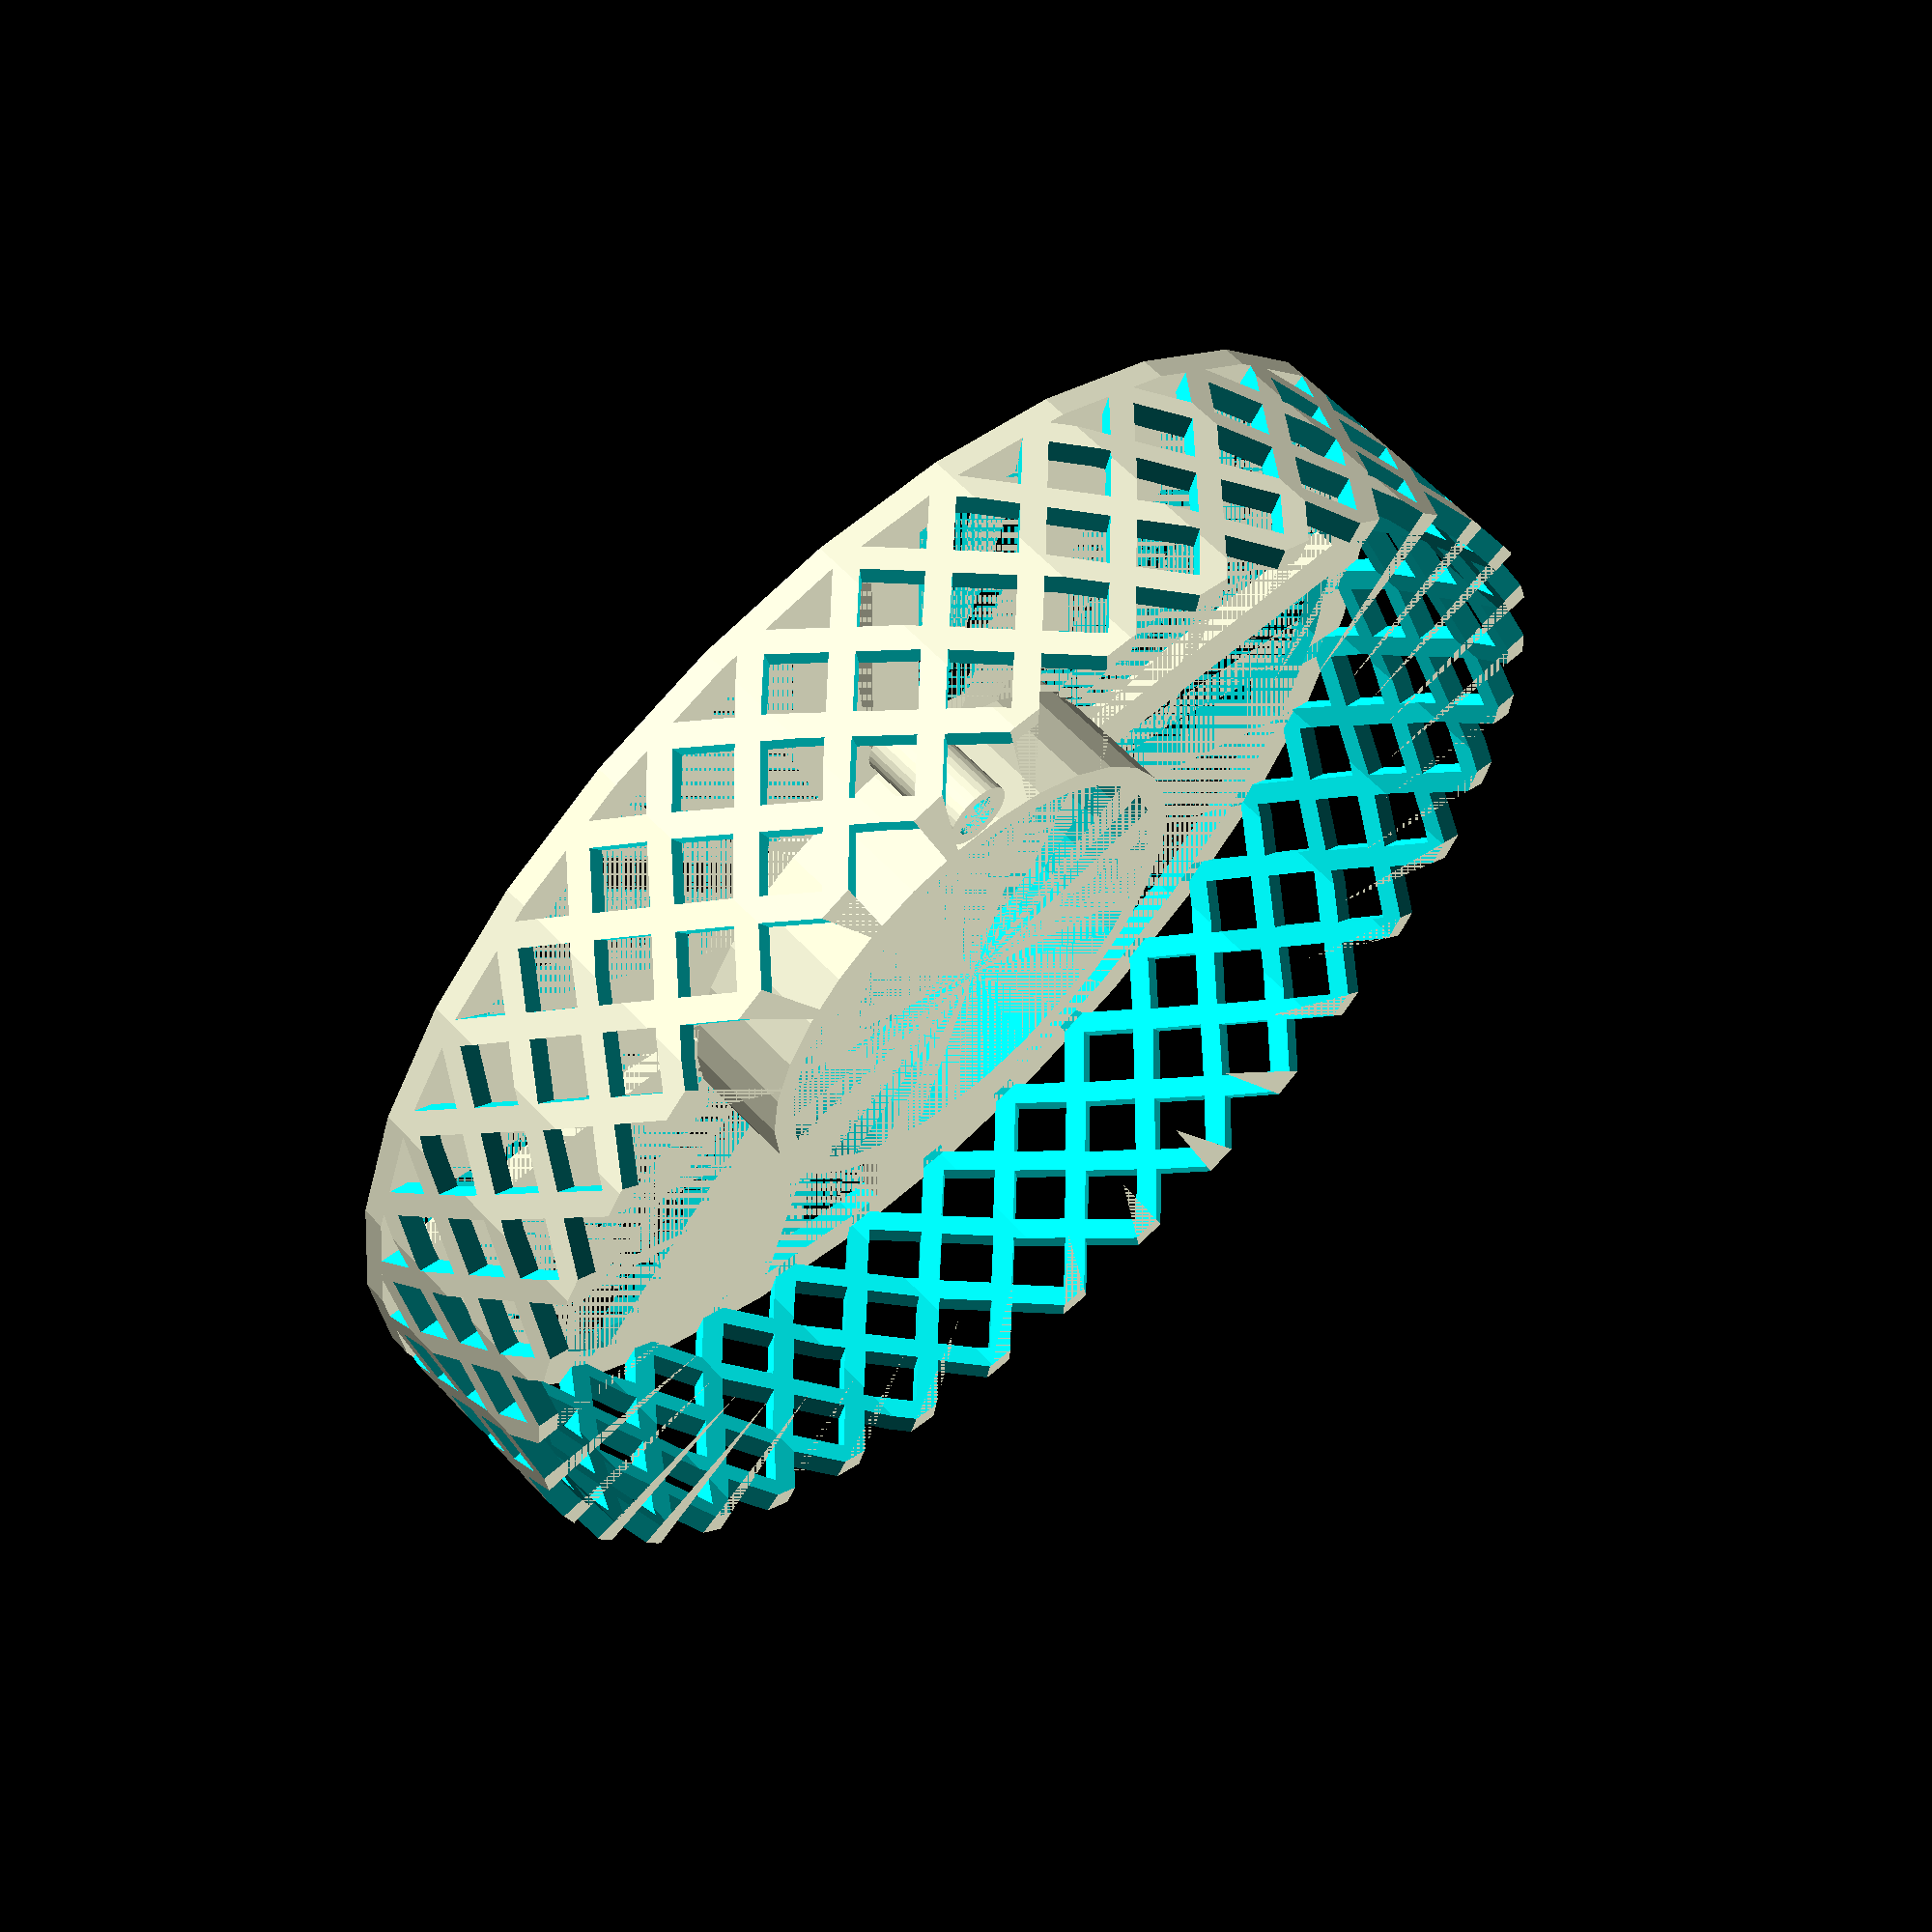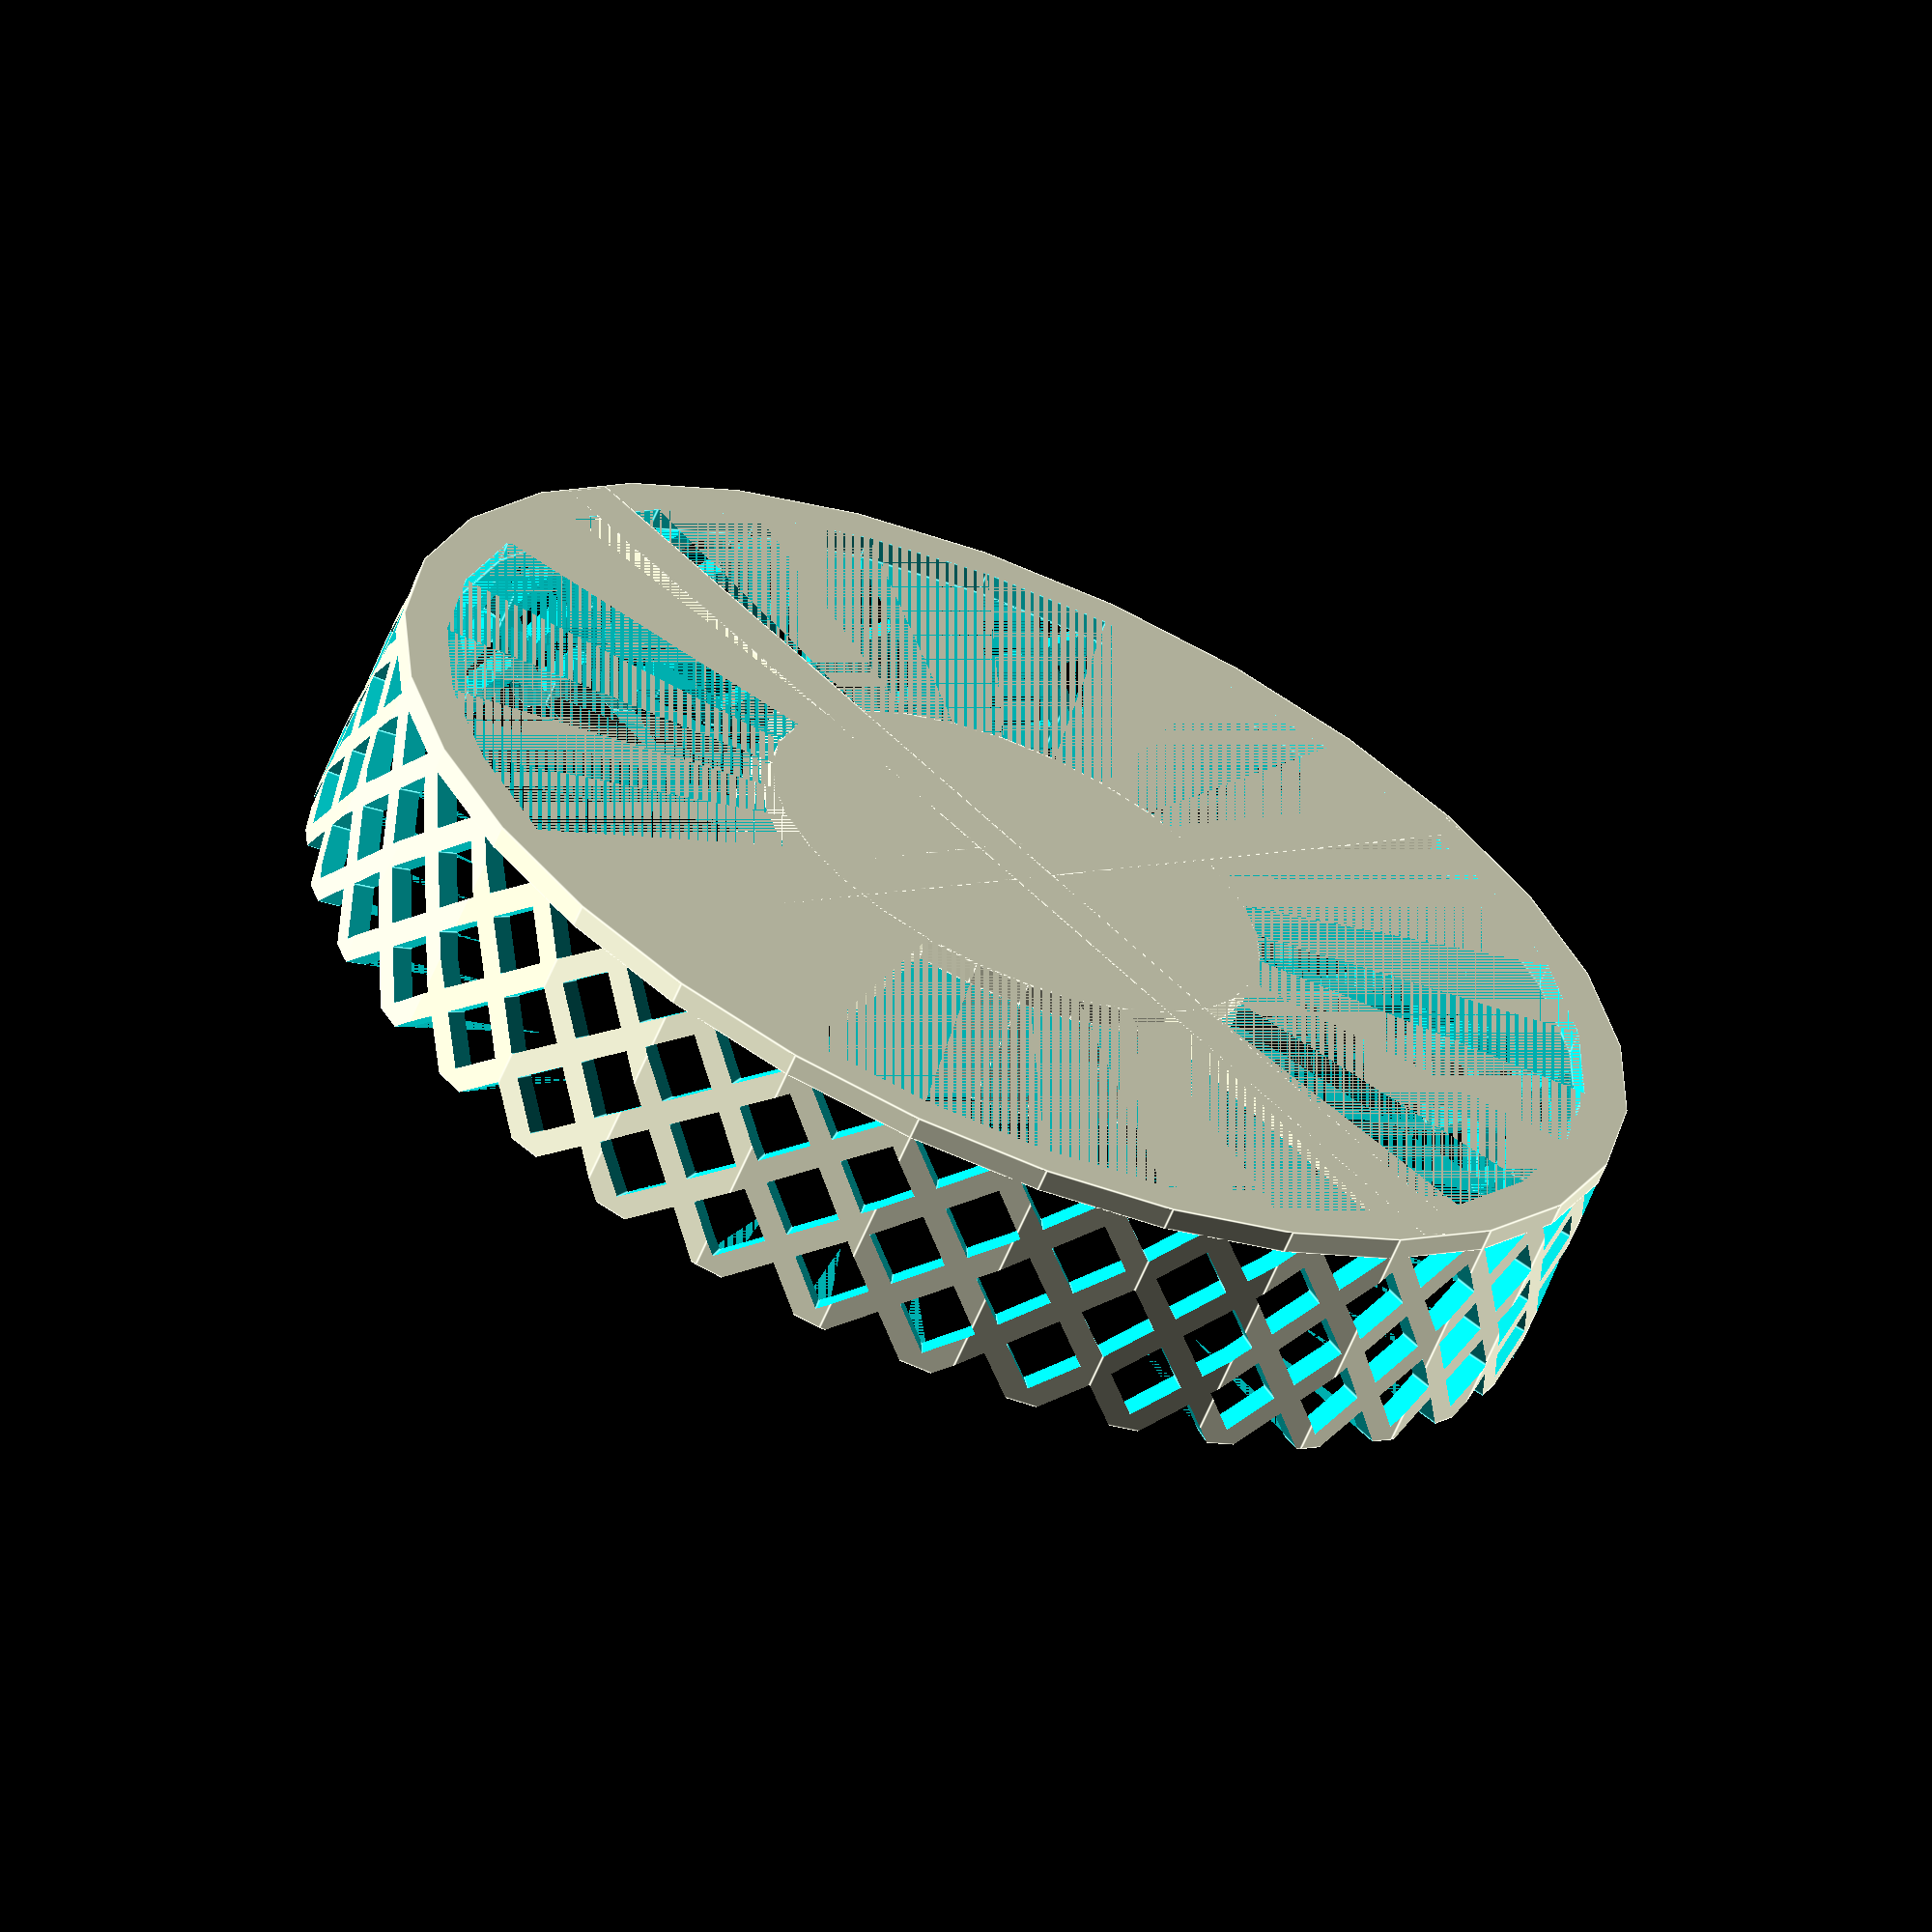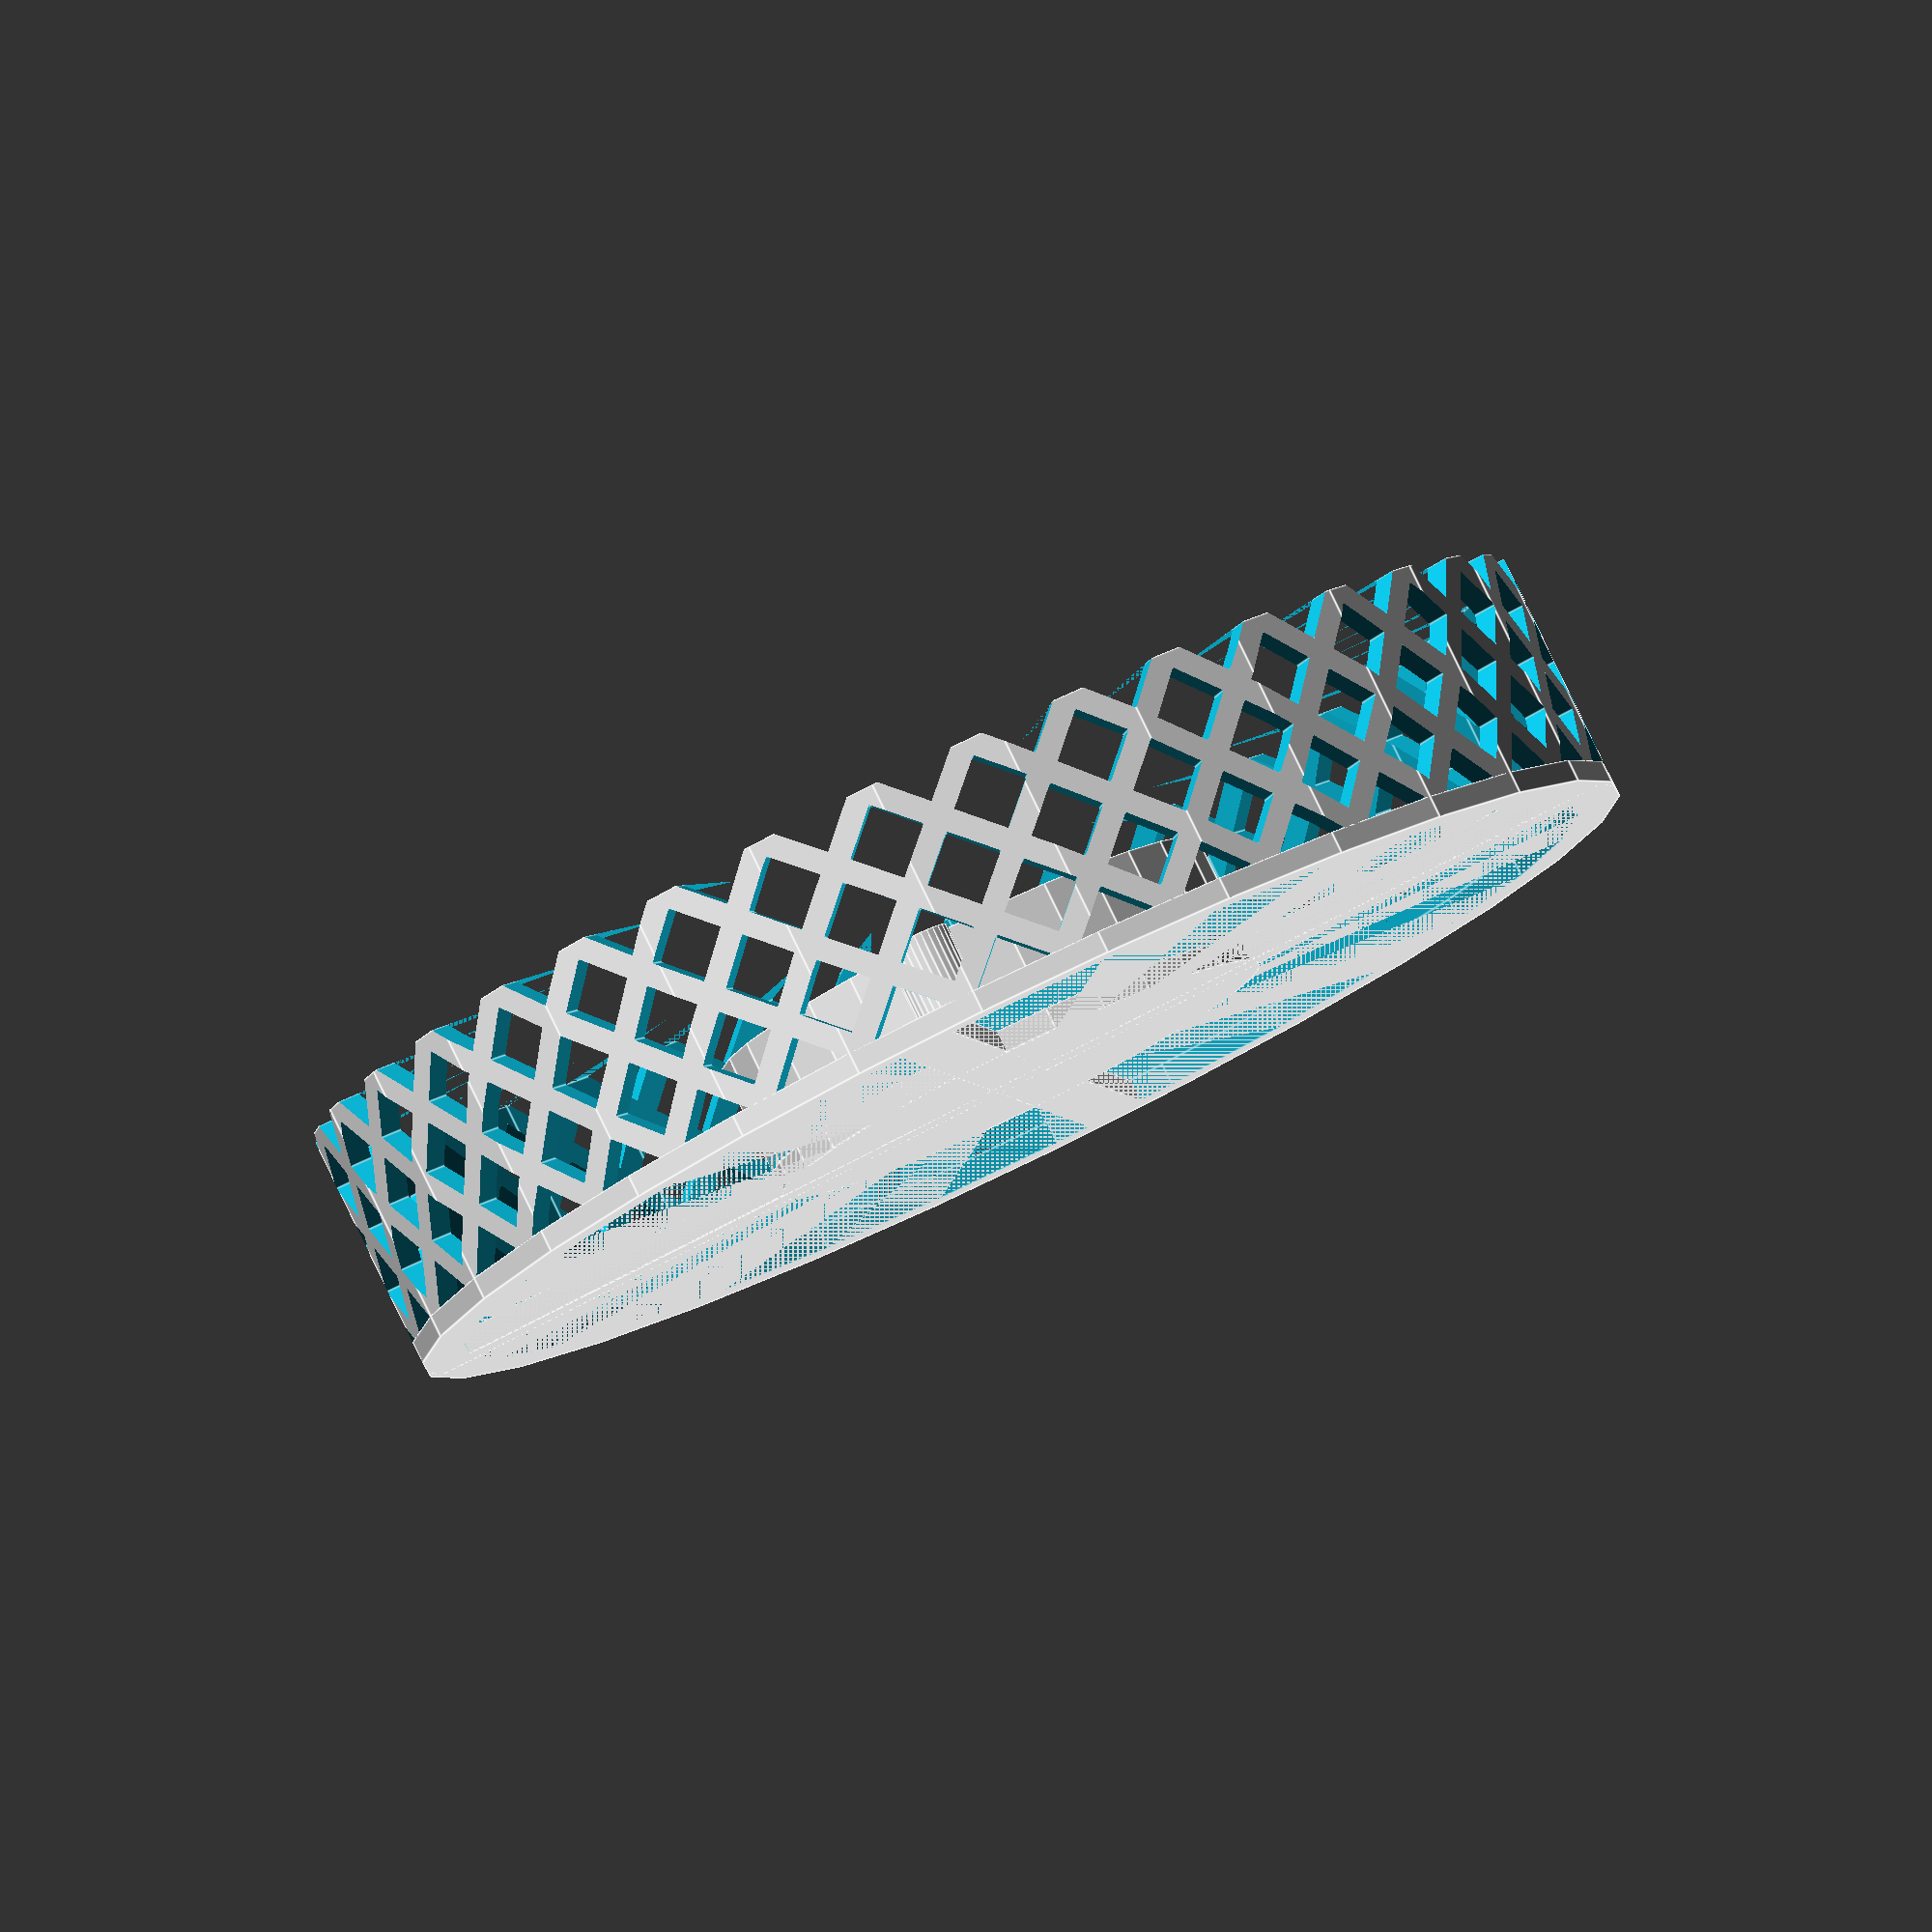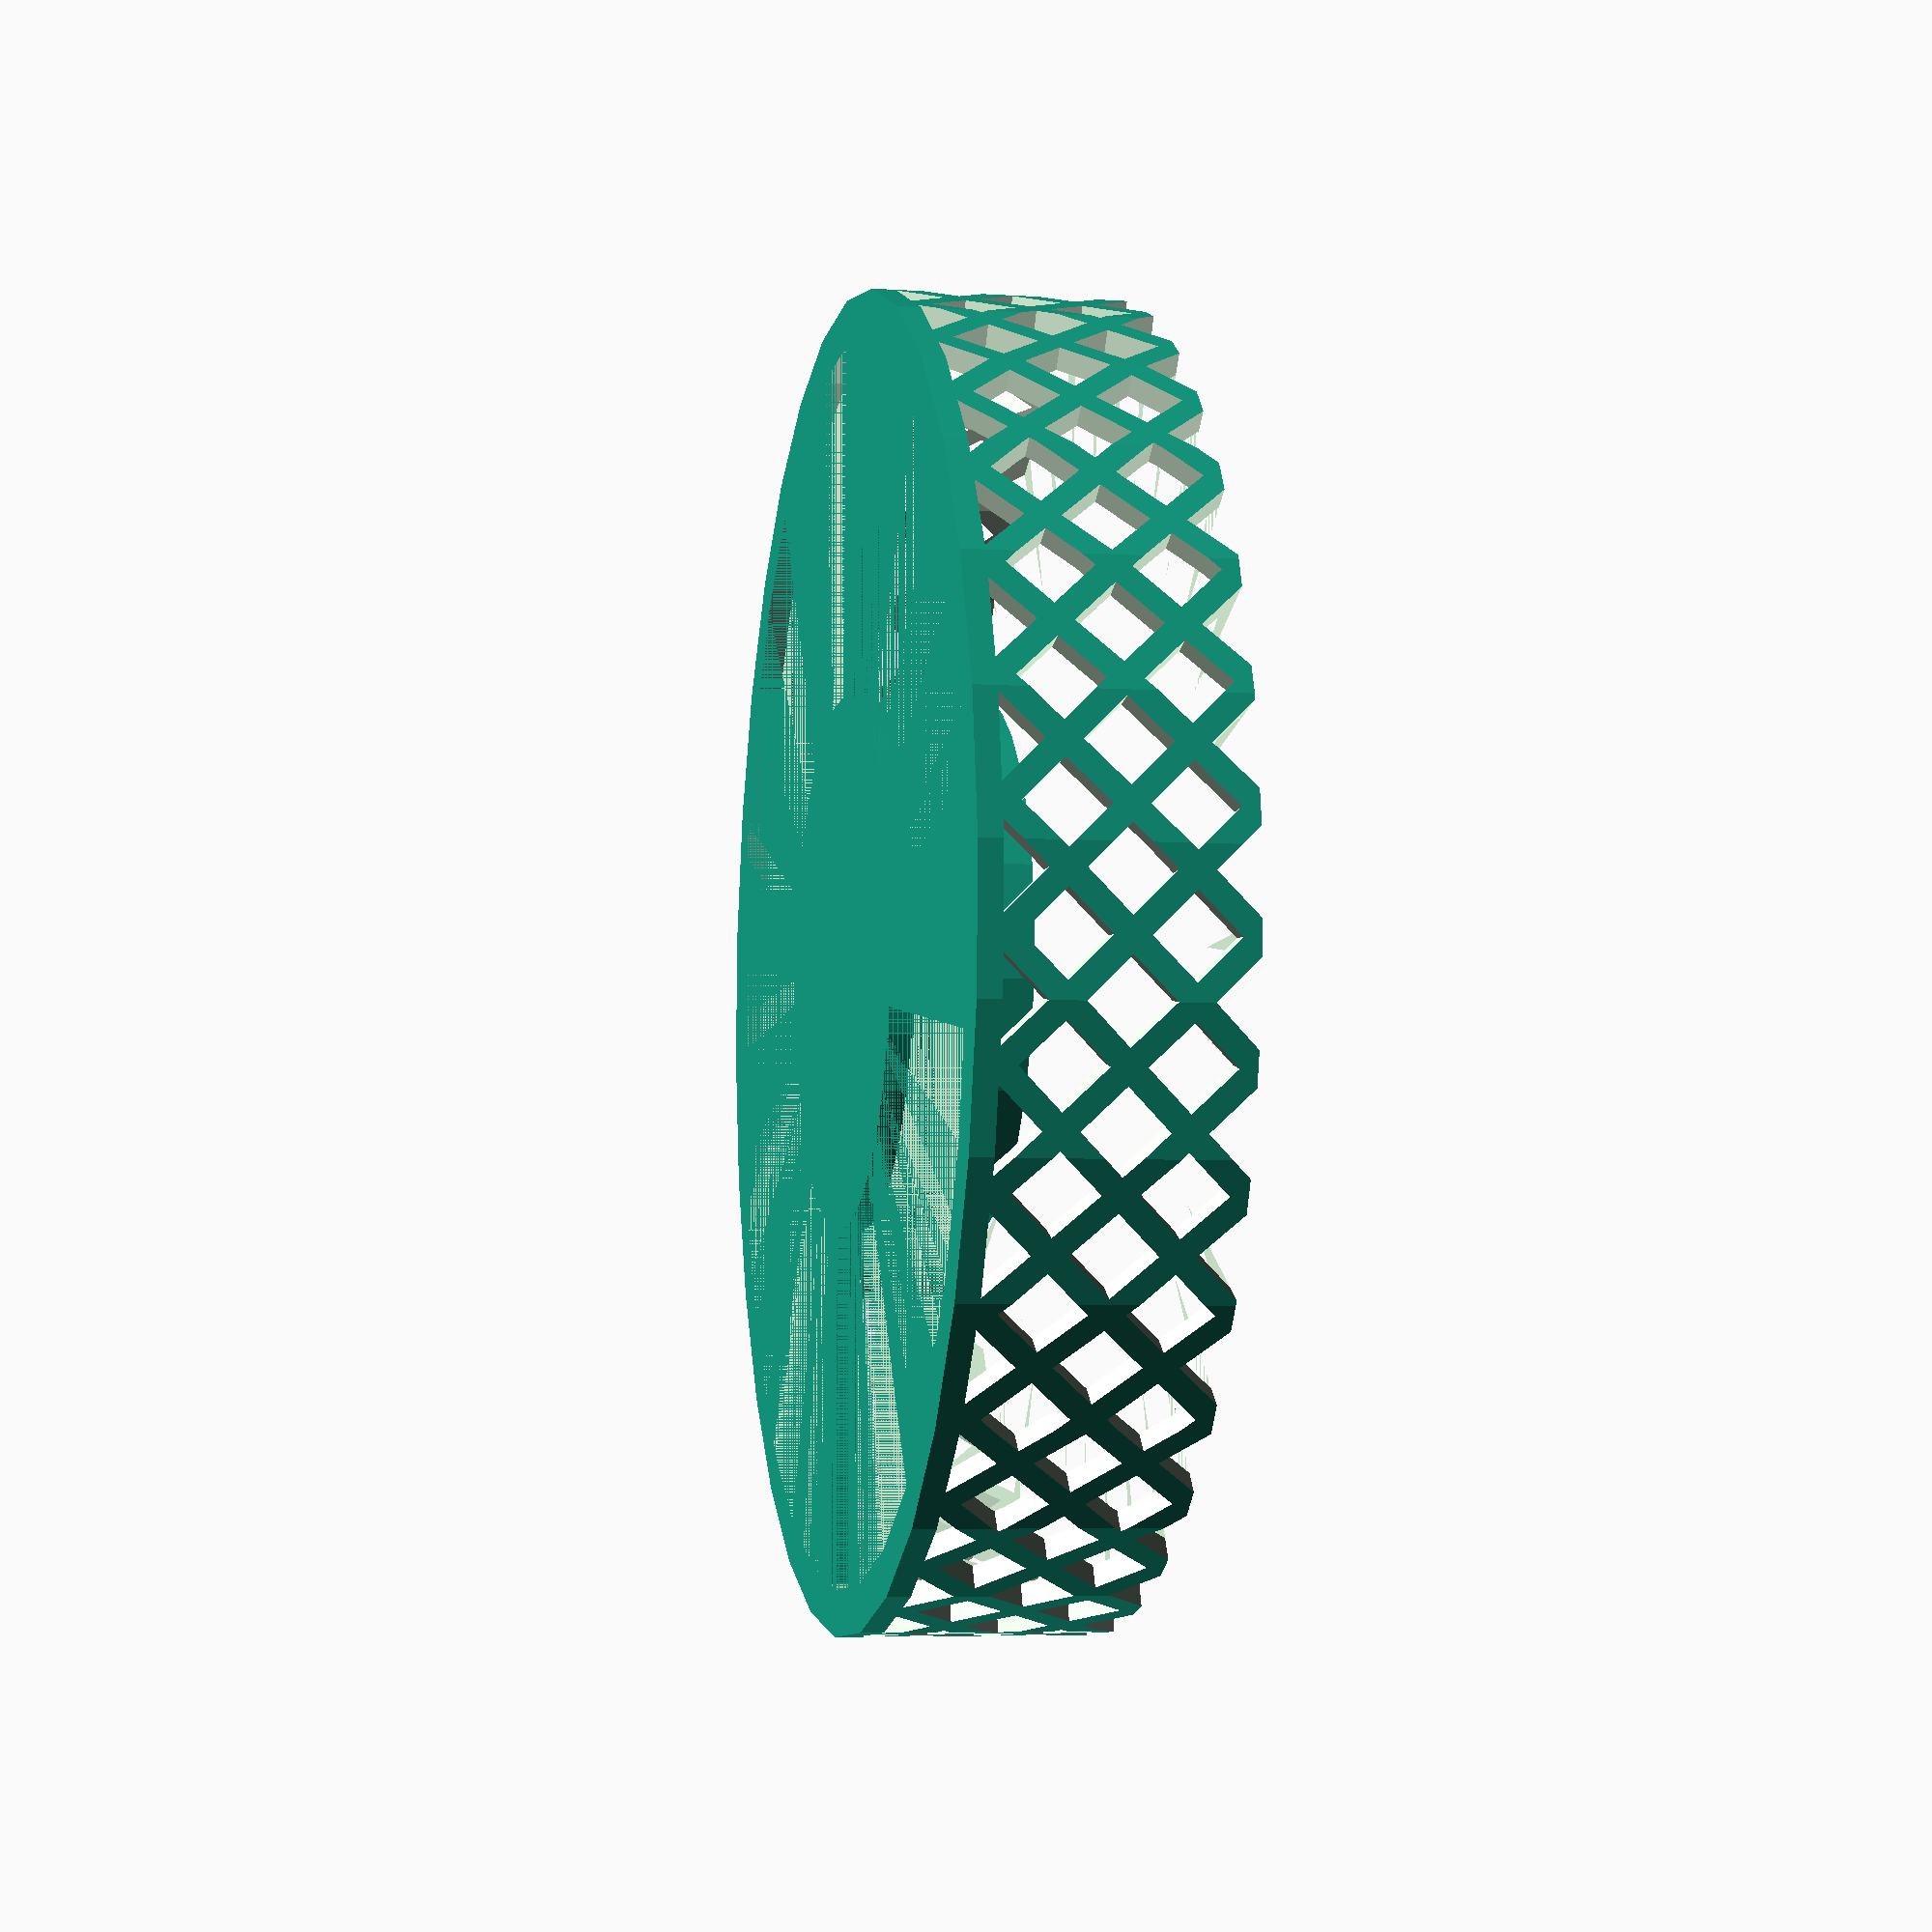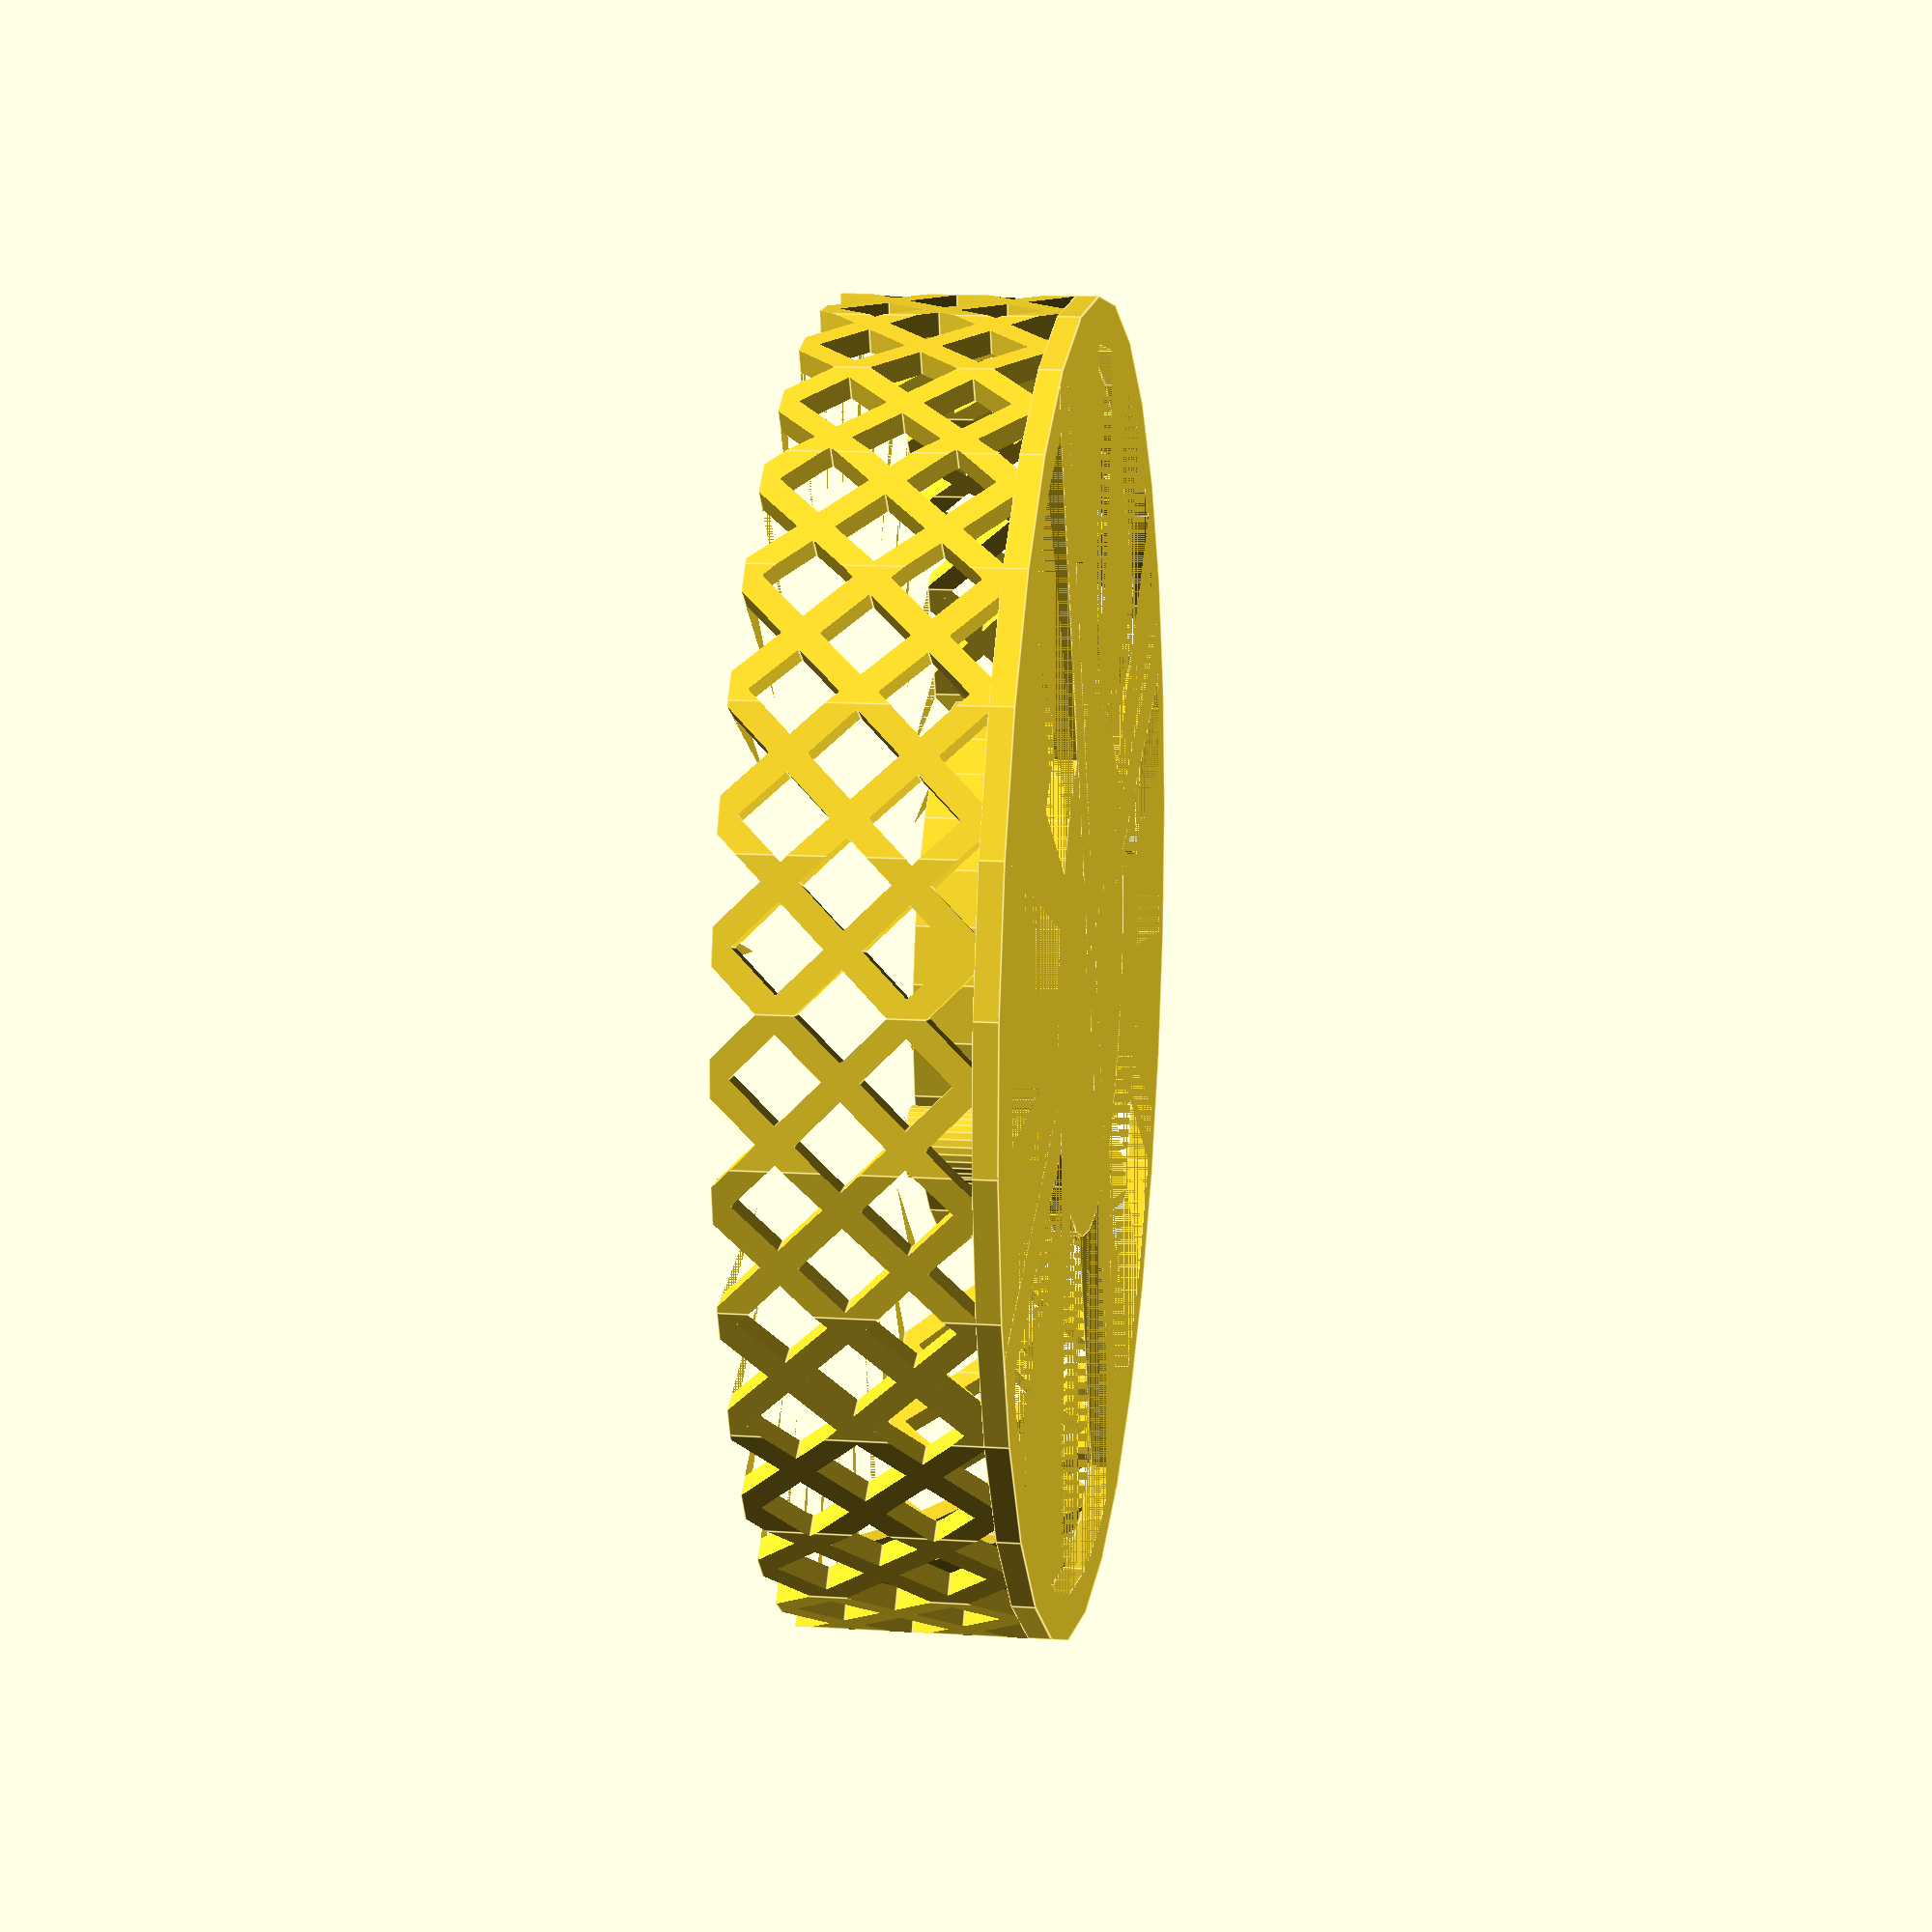
<openscad>
$fn=30;

part = "first"; // [first:Carousel Base,second:Carousel Top,third:Carousel Fan,fourth:Shaft,Fifth:Snowflakes]

// Radius of the protecive glass. Default: The size of a standard 2 liter soda bottle.
glass_radius=54.6;
// Height of the protecive glass. Default: The size of a standard 2 liter soda bottle after you cut away the parts that are not tapered or rounded.
glass_height=120;
// Radius of the candle holder base.
candle_radius=20;
// Height or depth of the candle holder base.
candle_height=10;
// Design pattern of the trim.
design_pattern=true; // [true:Squares, false:Circles]

print_part();

module print_part() {
    if (part == "first") {
            carousel_base();
    } else if (part == "second") {
            carousel_top();
    } else if (part == "third") {
            carousel_fan();
    } else if (part == "fourth") {
            carousel_shaft();    
    } else {
            carousel_snowflake();
    }
}

module carousel_base() {
    base_ring();
    candle_holder();
    base_lip();
}

module carousel_top() {
    top_ring();
    top_lip();
}

module carousel_fan() {
    fan();  
}

module carousel_shaft() {
    rotate([90,0,0]) union() {
        shaft();
        translate([-candle_radius/4,0,glass_height/2]) hook();
        translate([-candle_radius+(candle_radius/4),0,glass_height/2]) rotate([180,0,0]) hook();
        translate([-candle_radius,0,glass_height/2+10])cylinder(h=20,r1=2,r2=.5,center=true);
    } 
}
 
module carousel_snowflake() {
    snowflake();
}

module candle_holder() {
    difference() {
        union() {
            translate([0,0,candle_height/2+2]) cylinder(r=candle_radius+3, h=candle_height,  center=true);
            translate([0,candle_radius+3+3,candle_height/2+2]) cylinder(r=3, h=candle_height,  center=true);
            translate([0,0,1]) cylinder(r=candle_radius+3, h=2,center=true);
            translate([0,0,1]) cube([glass_radius*2+5,5,2],center=true);
            translate([0,0,1]) cube([5,glass_radius*2+5,2],center=true);
        }
        union() {
            translate([0,0,candle_height/2+2])cylinder(r=candle_radius+1,h=candle_height,  center=true);
            translate([0,candle_radius+3+3,candle_height/2+2]) cylinder(r=2, h=candle_height,  center=true);
        }
    }
}

module base_ring() {
    difference() {
        union(){
         translate([0,0,11]) cylinder(r=glass_radius+3, h=22, center=true);   
        }
        union(){
         translate([0,0,12]) cylinder(r=glass_radius+1, h=20, center=true);
         translate([0,0,10]) cylinder(r=glass_radius-1, h=20, center=true);
         for(j= [0:4] ) {
            for(i= [0:10:180]){
                if(design_pattern) {
                    translate([0,0,5*j+2]) rotate([45,0,i+(j*5)]) cube([glass_radius*2+10,5,5], center=true);
                }else {
                    translate([0,0,5*j+2]) rotate([90,0,i+(j*5)])cylinder(r=3,h=glass_radius*2+10, center=true);
                }     
            }
          }  
        } 
    }
}

module base_lip() {
    difference() {
        union(){
         translate([0,0,1]) cylinder(r=glass_radius+3, h=2, center=true);   
        }
        union(){
         translate([0,0,1]) cylinder(r=glass_radius-1, h=2, center=true);
        }  
    }
}
module top_ring() {
    difference() {
        union(){
         translate([0,0,11]) cylinder(r=glass_radius+3, h=22, center=true);   
        }
        union(){
         translate([0,0,12]) cylinder(r=glass_radius+1, h=20, center=true);
         translate([0,0,10]) cylinder(r=glass_radius-1, h=20, center=true);
         for(j= [0:4] ) {
            for(i= [0:10:180]){
                if(design_pattern) {
                    translate([0,0,5*j+2]) rotate([45,0,i+(j*5)]) cube([glass_radius*2+10,5,5], center=true);
                }else {
                    translate([0,0,5*j+2]) rotate([90,0,i+(j*5)])cylinder(r=3,h=glass_radius*2+10, center=true);
                }
            }
          }  
        }      
    }
}

module top_lip() {
     difference() {
        union(){
         translate([0,0,1]) cylinder(r=glass_radius+3, h=2, center=true);   
        }
        union(){
         translate([0,0,1]) cylinder(r=glass_radius-1, h=2, center=true);
        }  
    }
}

module fan() {
    difference() {
        union() {
            cylinder(r=3, h=5, center=true);
            for( i = [0:30:360] ) {
                rotate([0,0,i]) fan_blade();
            }
        }
        union() {
            translate([0,0,-1]) cylinder(h=4,r1=3,r2=1, center=true);
        }
    }
}

module fan_blade() {
    rotate([30,0,0]) linear_extrude(height=2)
    difference() {
        union() {
            circle(30);
            rotate([0,0,15]) translate([30,0,0]) circle(4);
            translate([30,0,0]) circle(4);
            rotate([0,0,-15]) translate([30,0,0]) circle(4);
        }
        union() {
            rotate([0,0,15])   translate([-50,0,0]) square(100);
            rotate([0,0,-195]) translate([-50,0,0]) square(100);
            translate([30,0,0]) circle(2);
        }
    }
}

module shaft() {
    difference() {
        union(){
         cylinder(r=2, h=glass_height, center=true);              
        }
        union(){
        } 
    }
}

module hook() {
     difference() {
                union(){
                    rotate([90,0,0])
                    rotate_extrude (convexity=10)
                     translate([candle_radius/4,0,0])circle(2);   
                }
                union(){
                 translate([0,0,-20]) cube([40,40,40],center=true);
                }
                
        }
}

module snowflake(){
    
rotate([0,0,0]) cube([25,2,2],center=true);
rotate([0,0,60]) cube([25,2,2],center=true);
rotate([0,0,120]) cube([25,2,2],center=true);

union() {
translate([9,2,0]) rotate([0,0,60]) cube([5,2,2],center=true);
translate([9,-2,0]) rotate([0,0,-60]) cube([5,2,2],center=true);
}

rotate([0,0,60]) union() {
translate([9,2,0]) rotate([0,0,60]) cube([5,2,2],center=true);
translate([9,-2,0]) rotate([0,0,-60]) cube([5,2,2],center=true);
}

rotate([0,0,120]) union() {
translate([9,2,0]) rotate([0,0,60]) cube([5,2,2],center=true);
translate([9,-2,0]) rotate([0,0,-60]) cube([5,2,2],center=true);
}

rotate([0,0,180]) union() {
translate([9,2,0]) rotate([0,0,60]) cube([5,2,2],center=true);
translate([9,-2,0]) rotate([0,0,-60]) cube([5,2,2],center=true);
}

rotate([0,0,240]) union() {
translate([9,2,0]) rotate([0,0,60]) cube([5,2,2],center=true);
translate([9,-2,0]) rotate([0,0,-60]) cube([5,2,2],center=true);
}

rotate([0,0,300]) union() {
translate([9,2,0]) rotate([0,0,60]) cube([5,2,2],center=true);
translate([9,-2,0]) rotate([0,0,-60]) cube([5,2,2],center=true);
}

translate([25/2+1,0,0])difference() {
cylinder(h=2,r=2);
cylinder(h=2,r=1);
}
}
</openscad>
<views>
elev=119.2 azim=180.9 roll=222.6 proj=p view=wireframe
elev=63.4 azim=44.9 roll=156.9 proj=o view=edges
elev=277.5 azim=9.7 roll=154.2 proj=o view=edges
elev=5.6 azim=171.9 roll=258.3 proj=p view=wireframe
elev=167.9 azim=291.9 roll=81.5 proj=p view=edges
</views>
